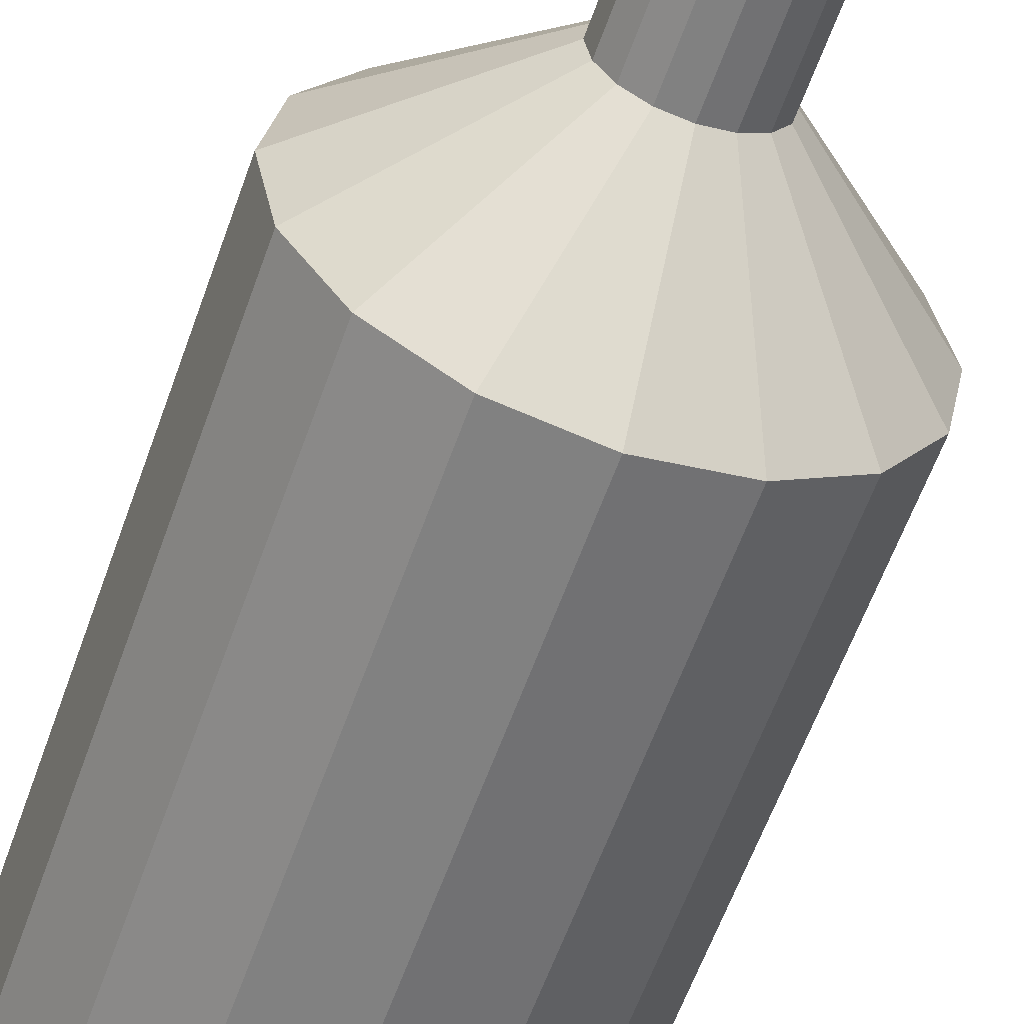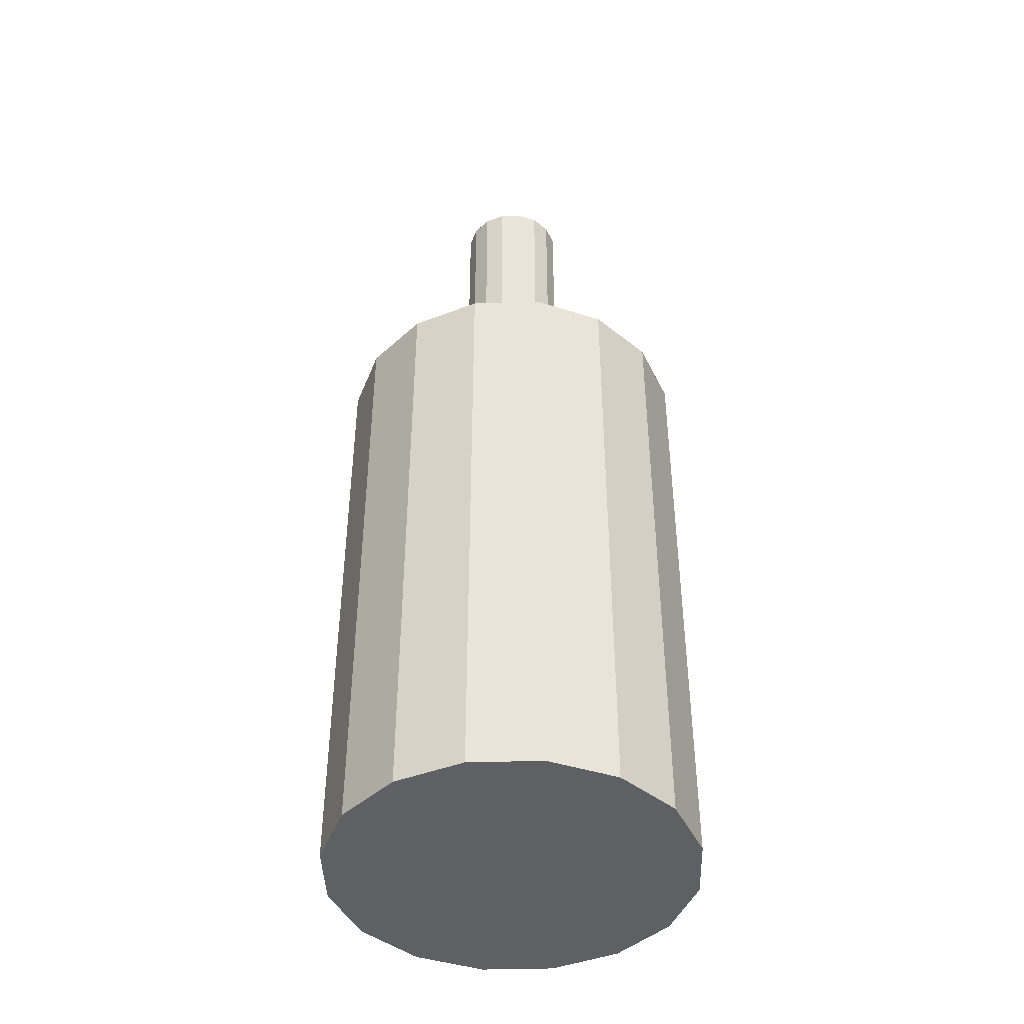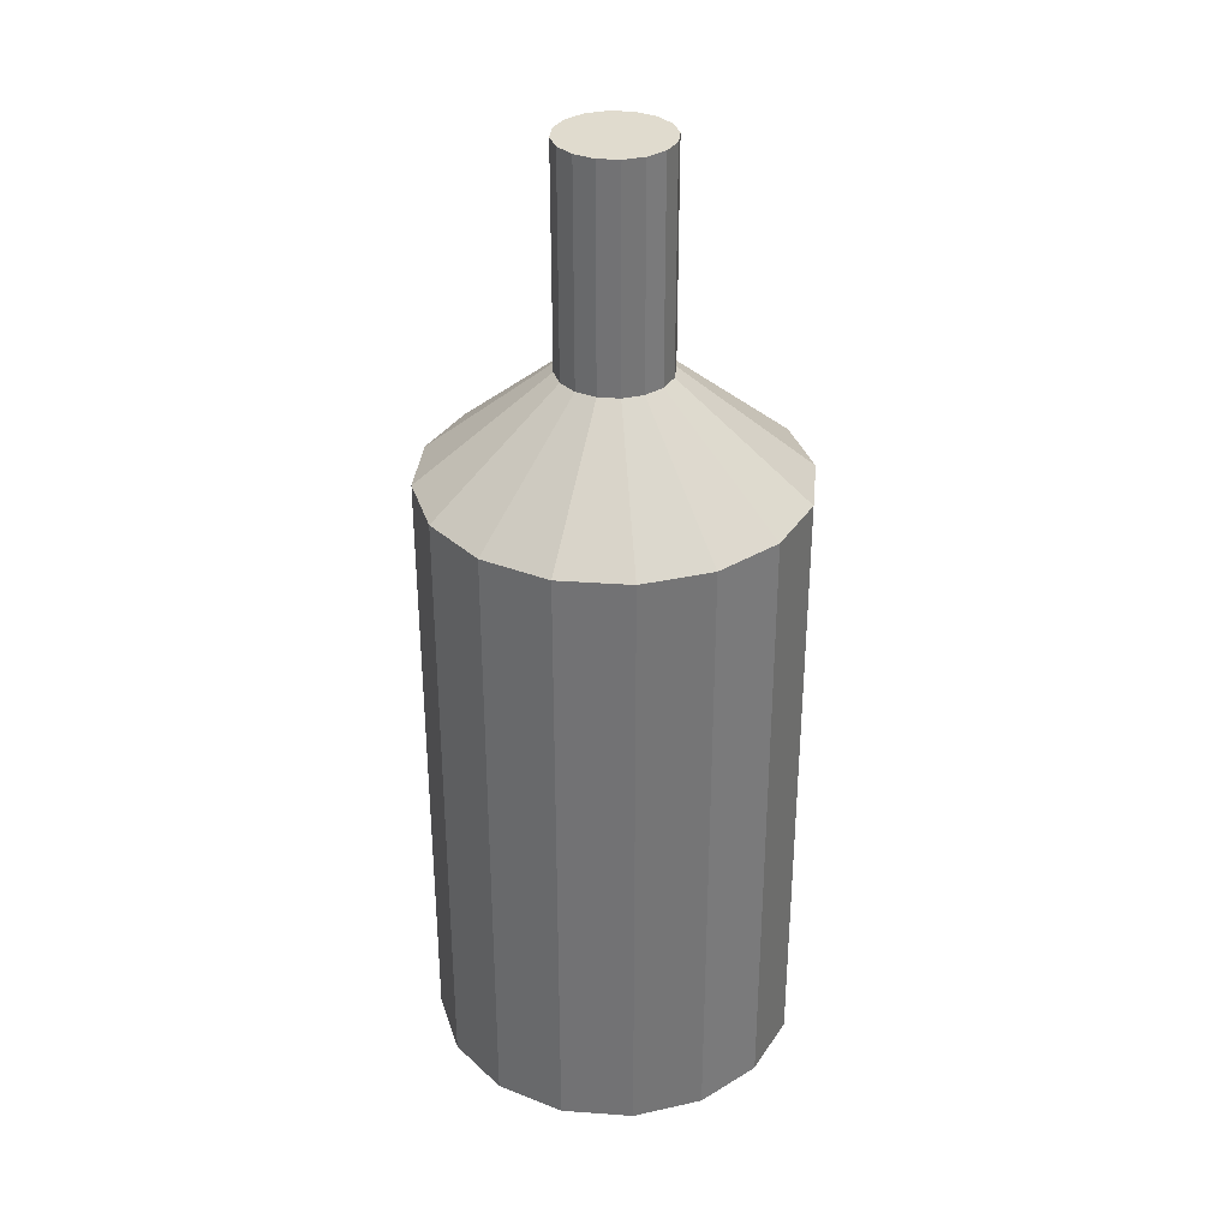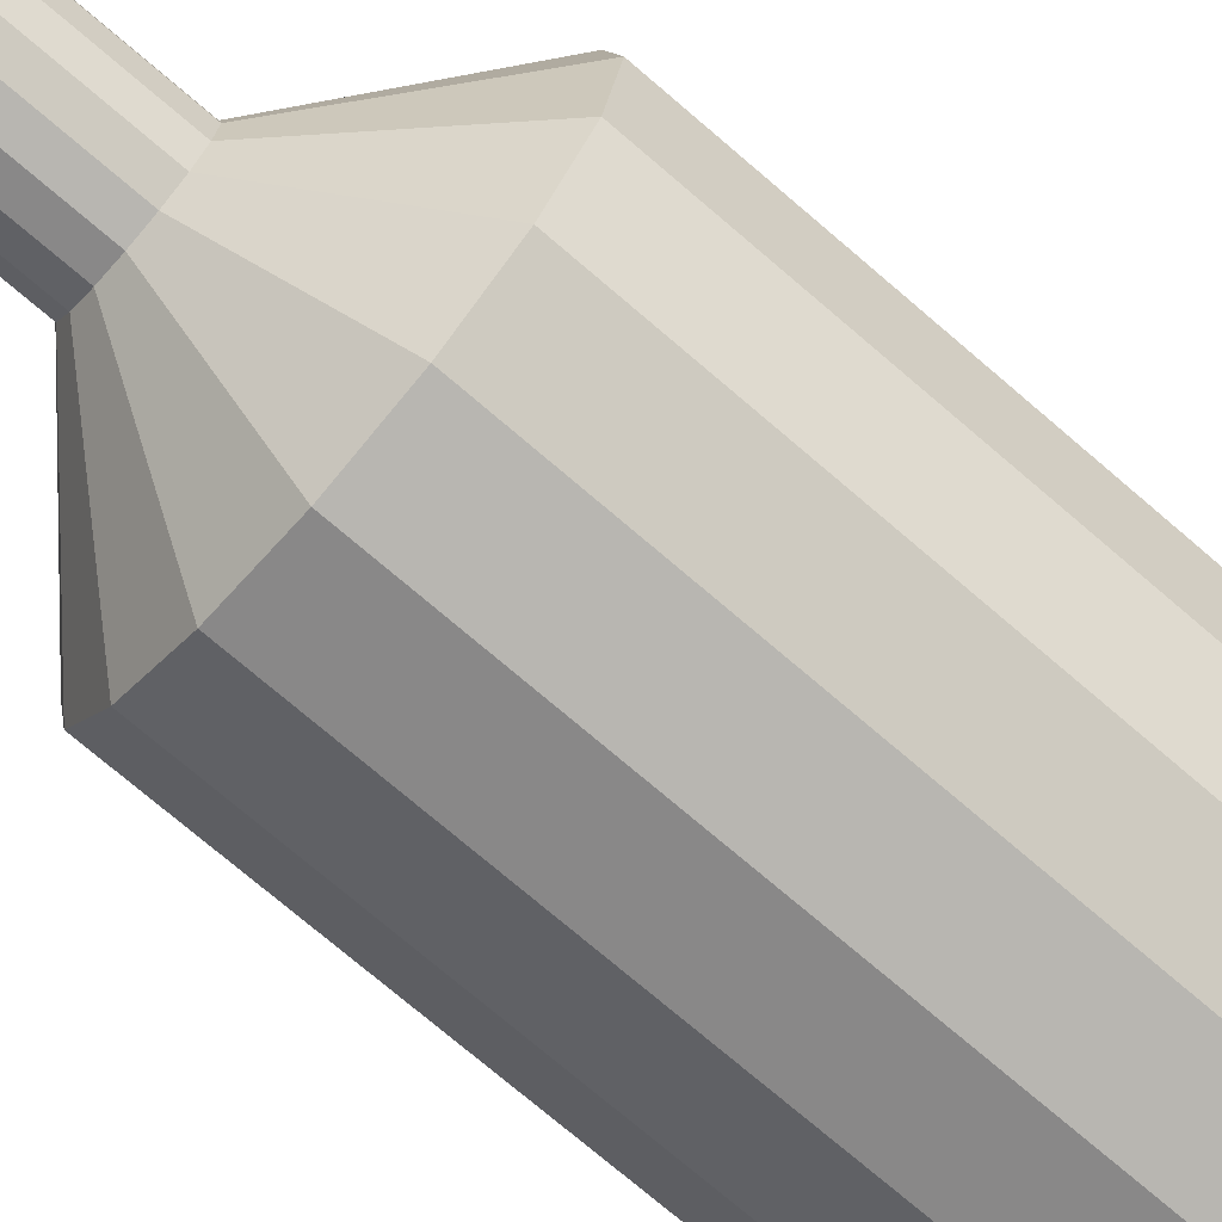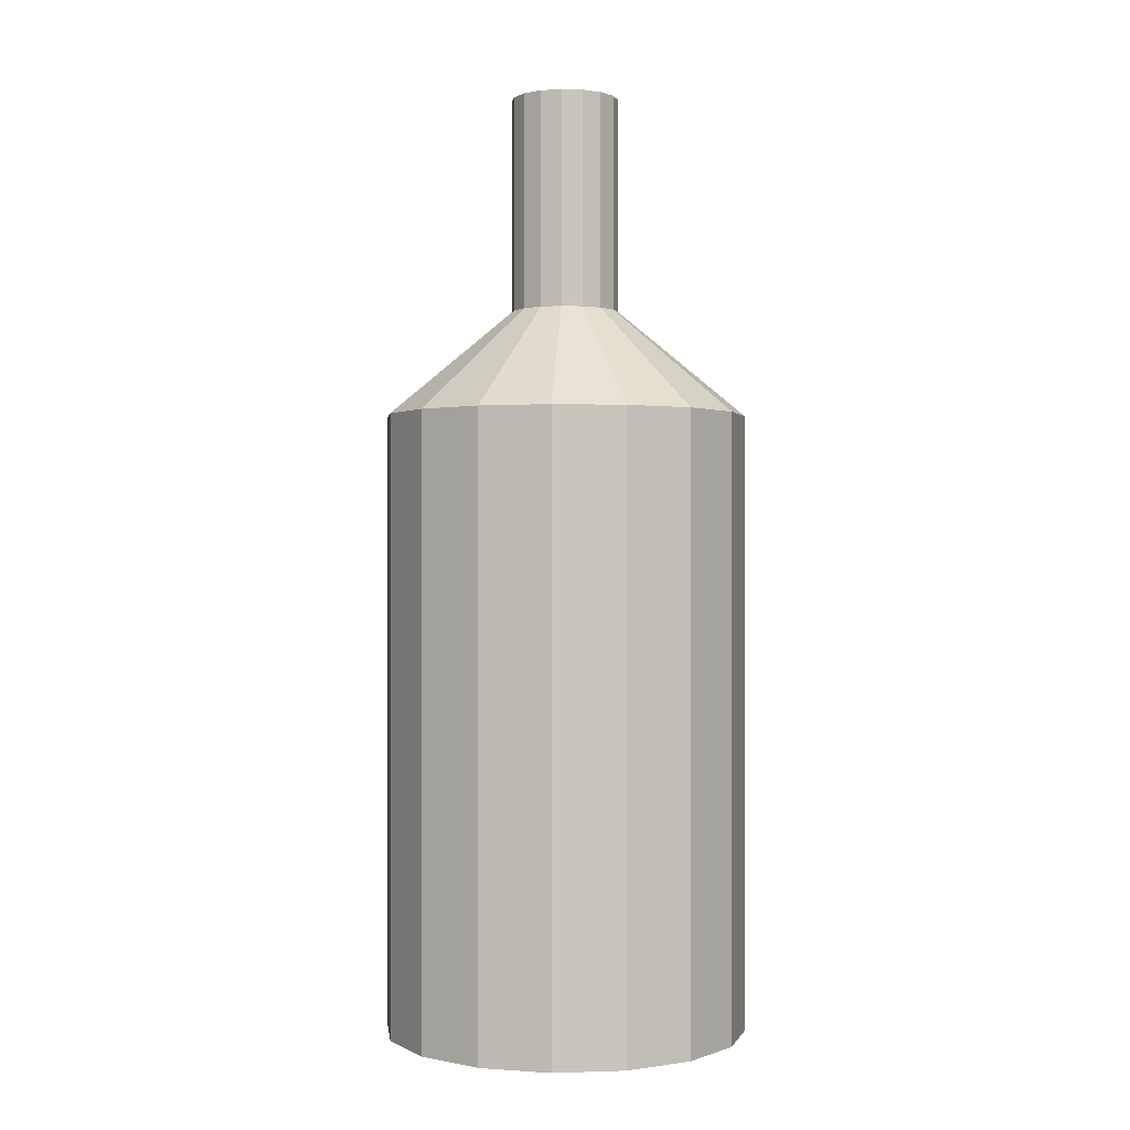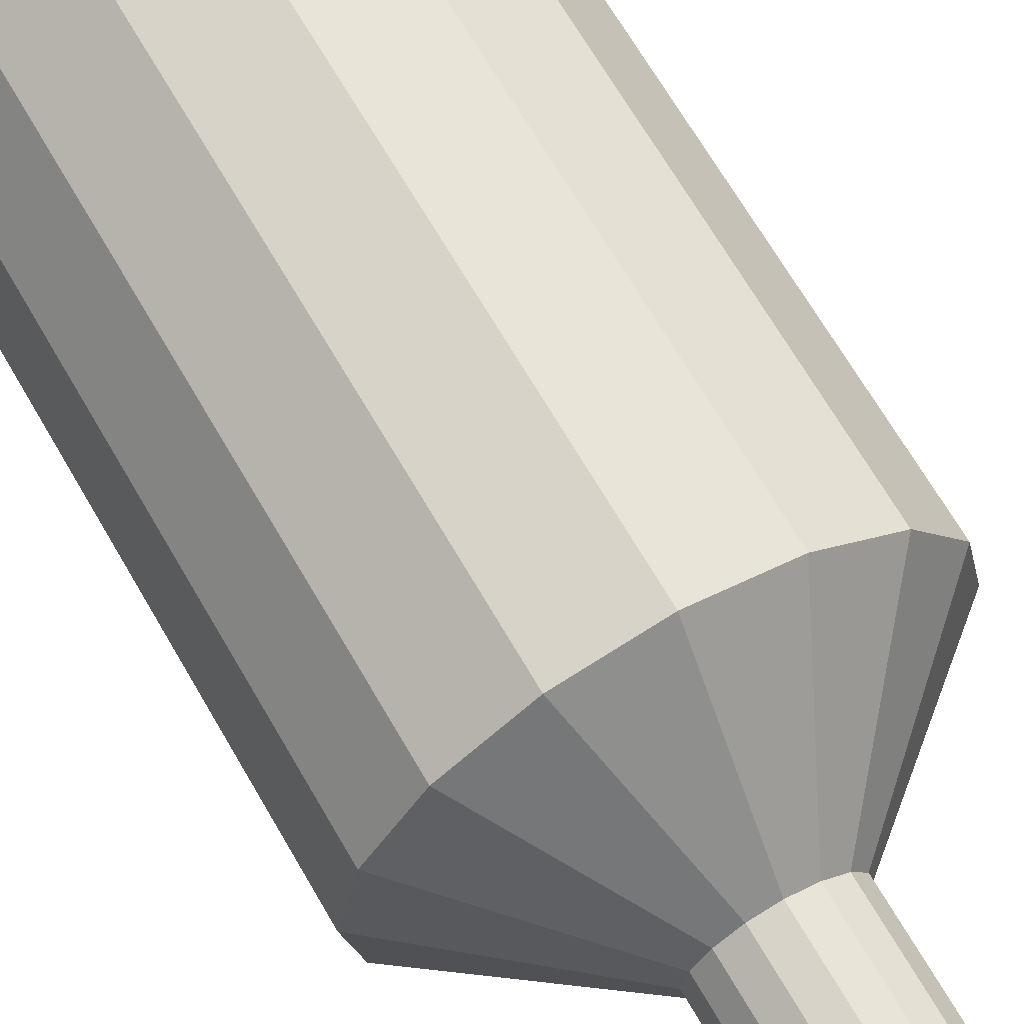
<metadata>
{"format":"obj","ext":"obj","renderer":"f3d","projection":"perspective","resolution":1024,"background":"white","views":[{"elev":-58.6,"azim":160.8,"up":"+Z"},{"elev":-43.5,"azim":-144.4,"up":"+Y"},{"elev":33.6,"azim":-118.1,"up":"+Y"},{"elev":-72.7,"azim":-130.8,"up":"+Z"},{"elev":0.3,"azim":161.5,"up":"+Y"},{"elev":65.8,"azim":150.3,"up":"+Z"}]}
</metadata>
<code>
o Cylinder
v 0 0.195 -1
v 0 3.606 -1
v 0.3827 0.195 -0.9239
v 0.3827 3.606 -0.9239
v 0.7071 0.195 -0.7071
v 0.7071 3.606 -0.7071
v 0.9239 0.195 -0.3827
v 0.9239 3.606 -0.3827
v 1 0.195 0
v 1 3.606 0
v 0.9239 0.195 0.3827
v 0.9239 3.606 0.3827
v 0.7071 0.195 0.7071
v 0.7071 3.606 0.7071
v 0.3827 0.195 0.9239
v 0.3827 3.606 0.9239
v 0 0.195 1
v 0 3.606 1
v -0.3827 0.195 0.9239
v -0.3827 3.606 0.9239
v -0.7071 0.195 0.7071
v -0.7071 3.606 0.7071
v -0.9239 0.195 0.3827
v -0.9239 3.606 0.3827
v -1 0.195 0
v -1 3.606 0
v -0.9239 0.195 -0.3827
v -0.9239 3.606 -0.3827
v -0.7071 0.195 -0.7071
v -0.7071 3.606 -0.7071
v -0.3827 0.195 -0.9239
v -0.3827 3.606 -0.9239
v 0.1134 4.19 -0.2737
v -0 4.19 -0.2963
v 0.2095 4.19 -0.2095
v 0.2737 4.19 -0.1134
v 0.2963 4.19 0
v 0.2737 4.19 0.1134
v 0.2095 4.19 0.2095
v 0.1134 4.19 0.2737
v -0 4.19 0.2963
v -0.1134 4.19 0.2737
v -0.2095 4.19 0.2095
v -0.2737 4.19 0.1134
v -0.2963 4.19 0
v -0.2737 4.19 -0.1134
v -0.2095 4.19 -0.2095
v -0.1134 4.19 -0.2737
v 0.1134 5.367 -0.2737
v 0 5.367 -0.2963
v 0.2095 5.367 -0.2095
v 0.2737 5.367 -0.1134
v 0.2963 5.367 0
v 0.2737 5.367 0.1134
v 0.2095 5.367 0.2095
v 0.1134 5.367 0.2737
v 0 5.367 0.2963
v -0.1134 5.367 0.2737
v -0.2095 5.367 0.2095
v -0.2737 5.367 0.1134
v -0.2963 5.367 0
v -0.2737 5.367 -0.1134
v -0.2095 5.367 -0.2095
v -0.1134 5.367 -0.2737
f 1 2 4 3
f 3 4 6 5
f 5 6 8 7
f 7 8 10 9
f 9 10 12 11
f 11 12 14 13
f 13 14 16 15
f 15 16 18 17
f 17 18 20 19
f 19 20 22 21
f 21 22 24 23
f 23 24 26 25
f 25 26 28 27
f 27 28 30 29
f 2 32 48 34
f 29 30 32 31
f 31 32 2 1
f 1 3 5 7 9 11 13 15 17 19 21 23 25 27 29 31
f 42 41 57 58
f 10 8 36 37
f 20 18 41 42
f 30 28 46 47
f 6 4 33 35
f 16 14 39 40
f 26 24 44 45
f 12 10 37 38
f 22 20 42 43
f 32 30 47 48
f 8 6 35 36
f 18 16 40 41
f 28 26 45 46
f 4 2 34 33
f 14 12 38 39
f 24 22 43 44
f 49 50 64 63 62 61 60 59 58 57 56 55 54 53 52 51
f 35 33 49 51
f 43 42 58 59
f 36 35 51 52
f 44 43 59 60
f 37 36 52 53
f 45 44 60 61
f 38 37 53 54
f 46 45 61 62
f 39 38 54 55
f 47 46 62 63
f 40 39 55 56
f 48 47 63 64
f 41 40 56 57
f 33 34 50 49
f 34 48 64 50

</code>
